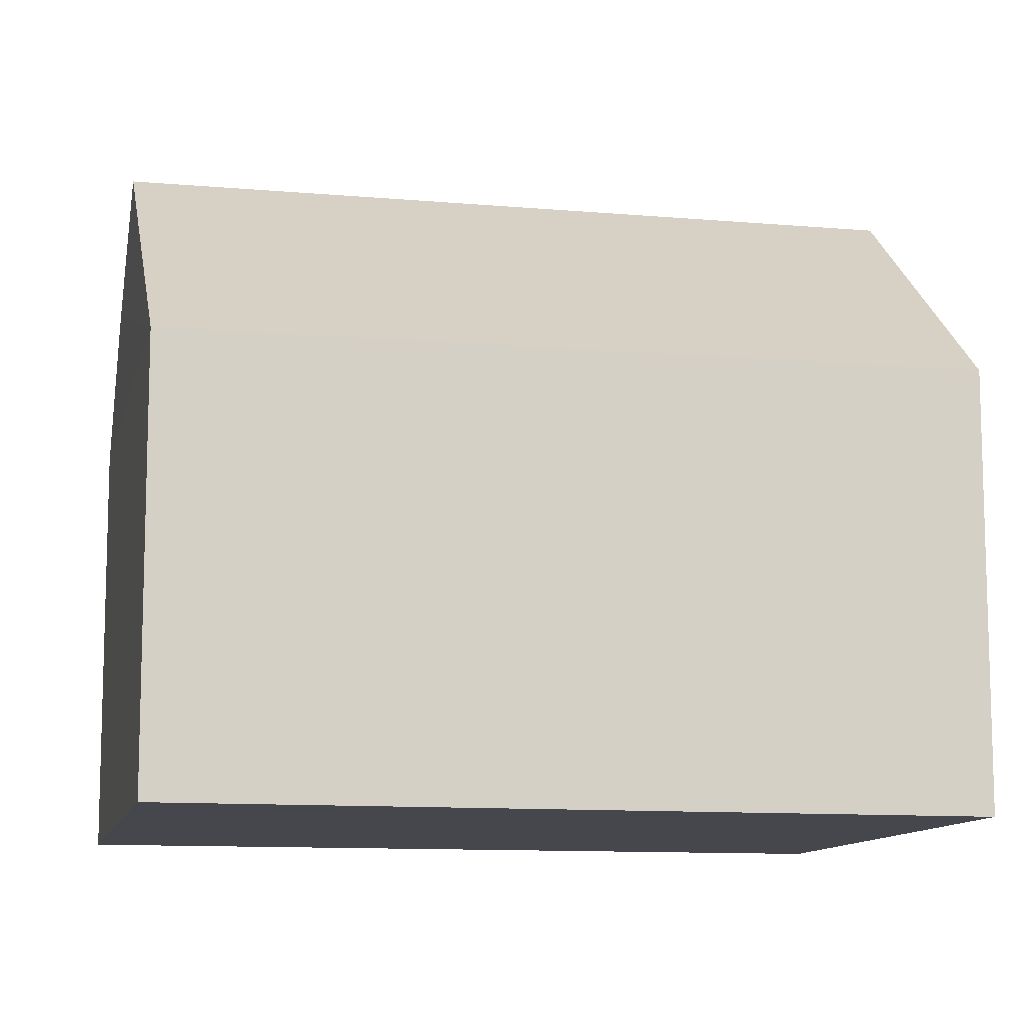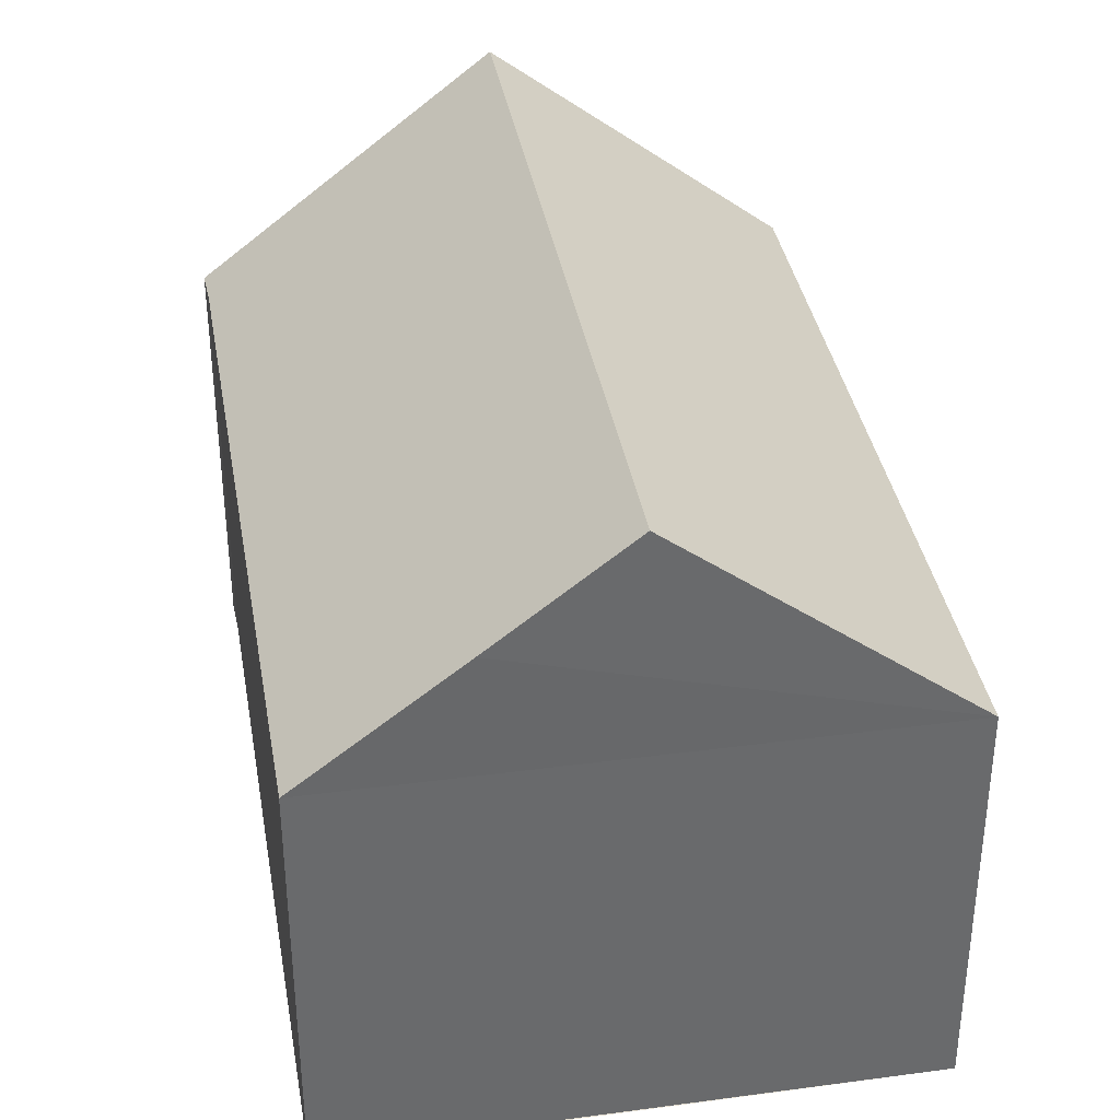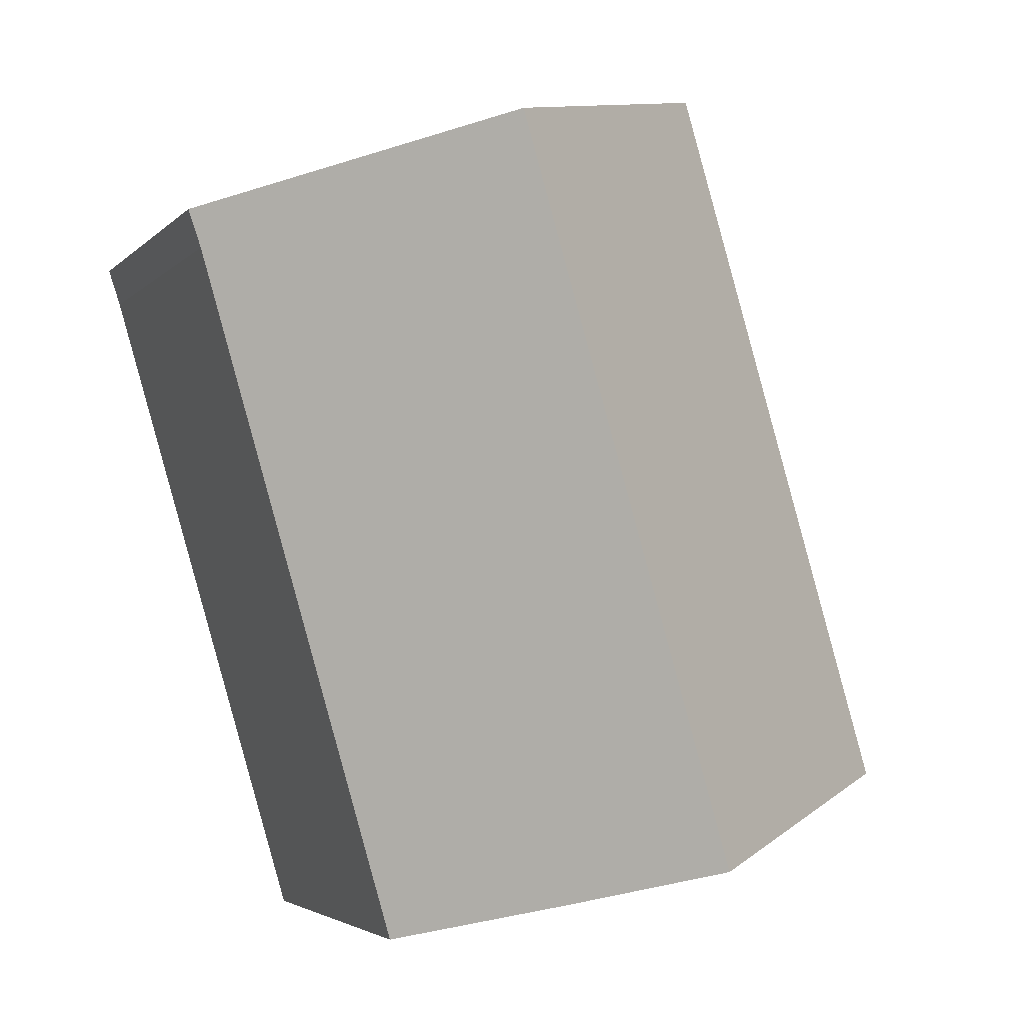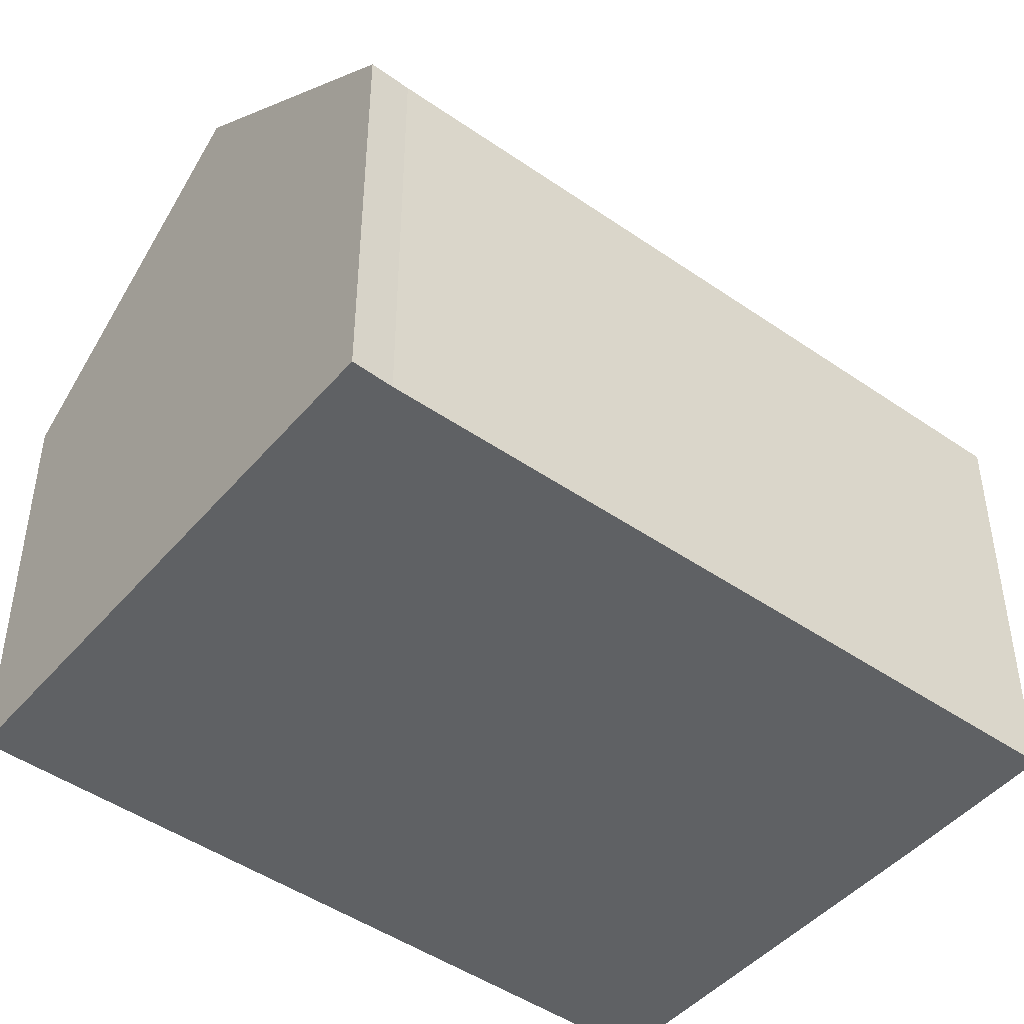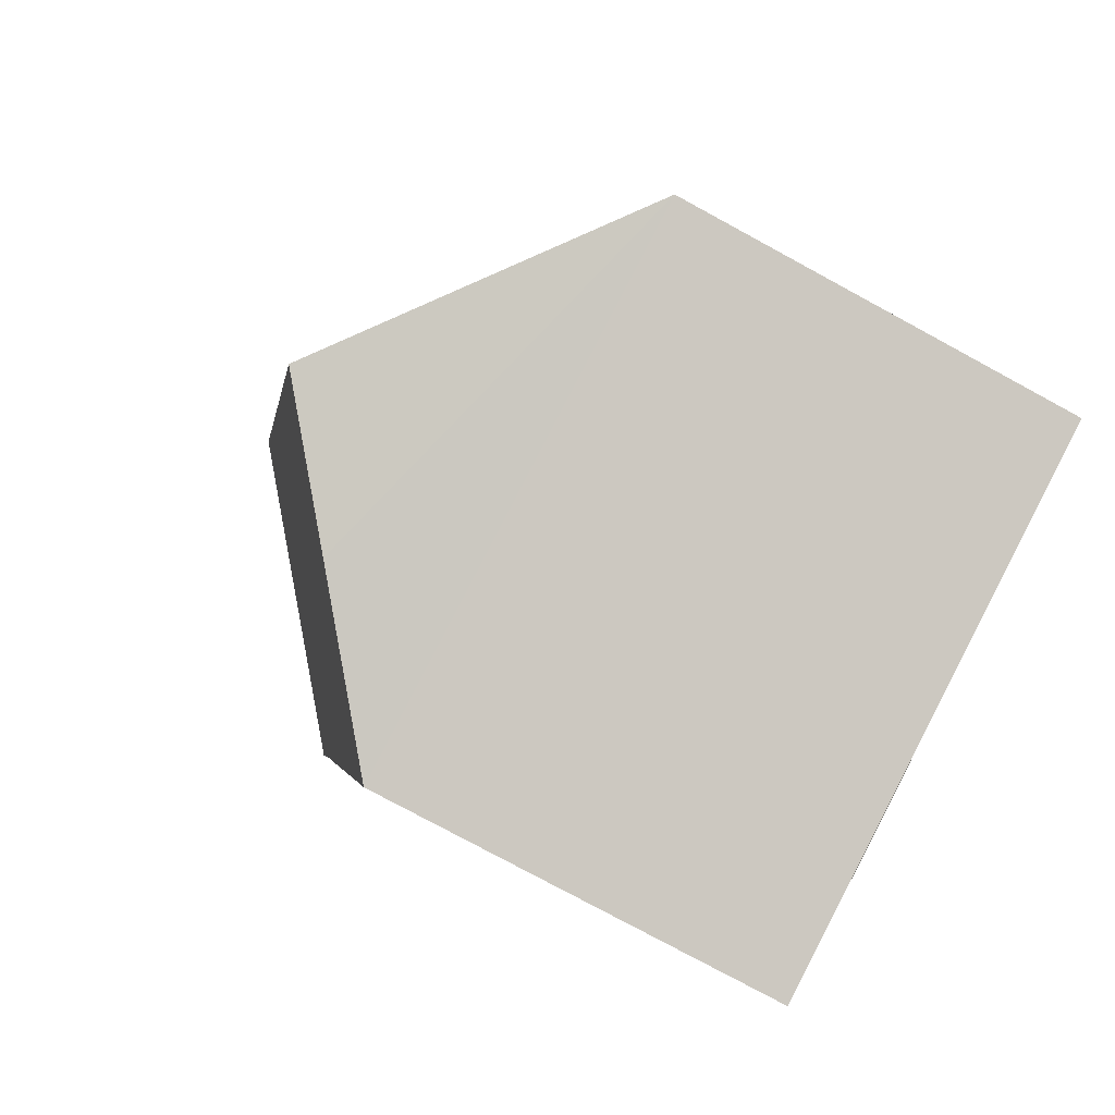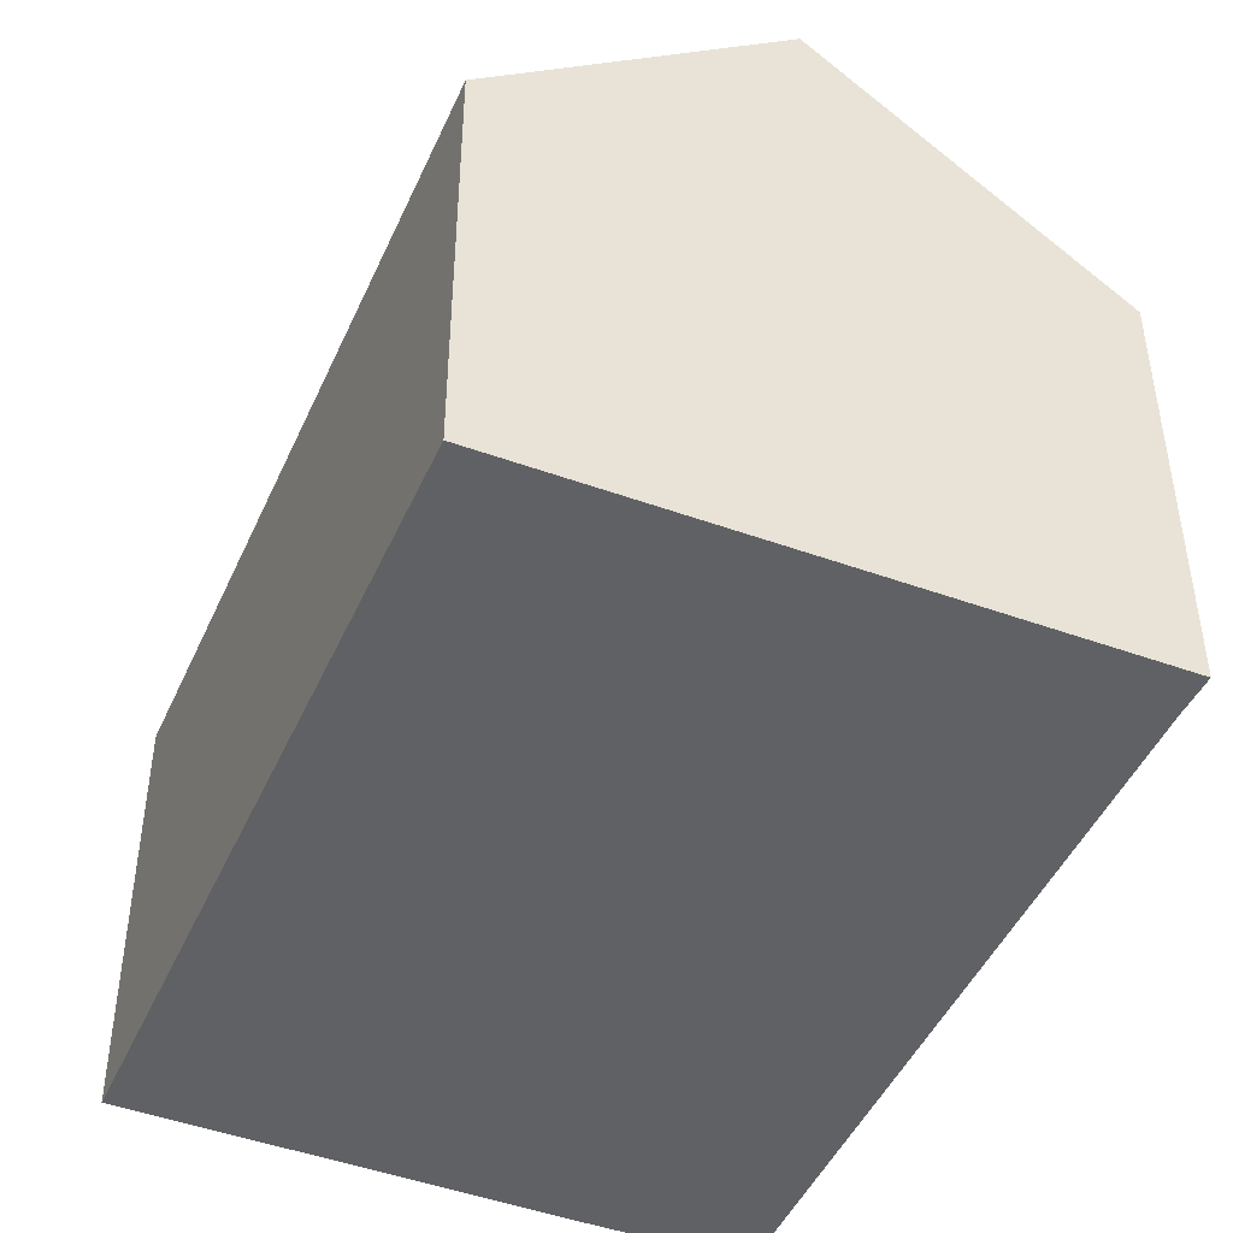
<metadata>
{"format":"obj","ext":"obj","renderer":"f3d","projection":"perspective","resolution":1024,"background":"white","views":[{"elev":-10.9,"azim":-86.1,"up":"+Y"},{"elev":37.5,"azim":-173.7,"up":"+Y"},{"elev":-3.5,"azim":159.3,"up":"+Z"},{"elev":-46.3,"azim":67.8,"up":"+Y"},{"elev":-78.0,"azim":-118.5,"up":"+Z"},{"elev":-46.2,"azim":-6.8,"up":"+Y"}]}
</metadata>
<code>
v  5.829 13.34 -1.698
v  4.579 8.69 15.44
v  10.36 13.34 13.82
v  0 8.634 5.287e-16
v  15.91 8.68 11.38
v  16.18 8.656 12.19
v  12.05 8.658 -1.946
v  11.64 8.656 -3.35
v  8.493 11.19 -2.474
v  11.64 2.051e-16 -3.35
v  0 0 0
v  8.493 1.515e-16 -2.474
v  5.829 1.04e-16 -1.698
v  4.579 -9.454e-16 15.44
v  16.18 -7.466e-16 12.19
v  10.36 -8.464e-16 13.82
v  15.91 -6.969e-16 11.38
v  12.05 1.192e-16 -1.946
g defaultobject
f 1 2 3
f 2 1 4
f 5 3 6
f 3 5 7
f 3 7 8
f 3 8 9
f 3 9 1
f 9 4 1
f 4 9 8
f 4 8 10
f 4 10 11
f 11 10 12
f 11 12 13
f 4 14 2
f 14 4 11
f 2 6 3
f 6 2 14
f 6 14 15
f 15 14 16
f 6 17 5
f 17 6 15
f 17 7 5
f 7 17 18
f 7 18 8
f 8 18 10
f 11 16 14
f 16 11 15
f 15 11 17
f 17 11 18
f 18 11 13
f 18 13 12
f 18 12 10

</code>
